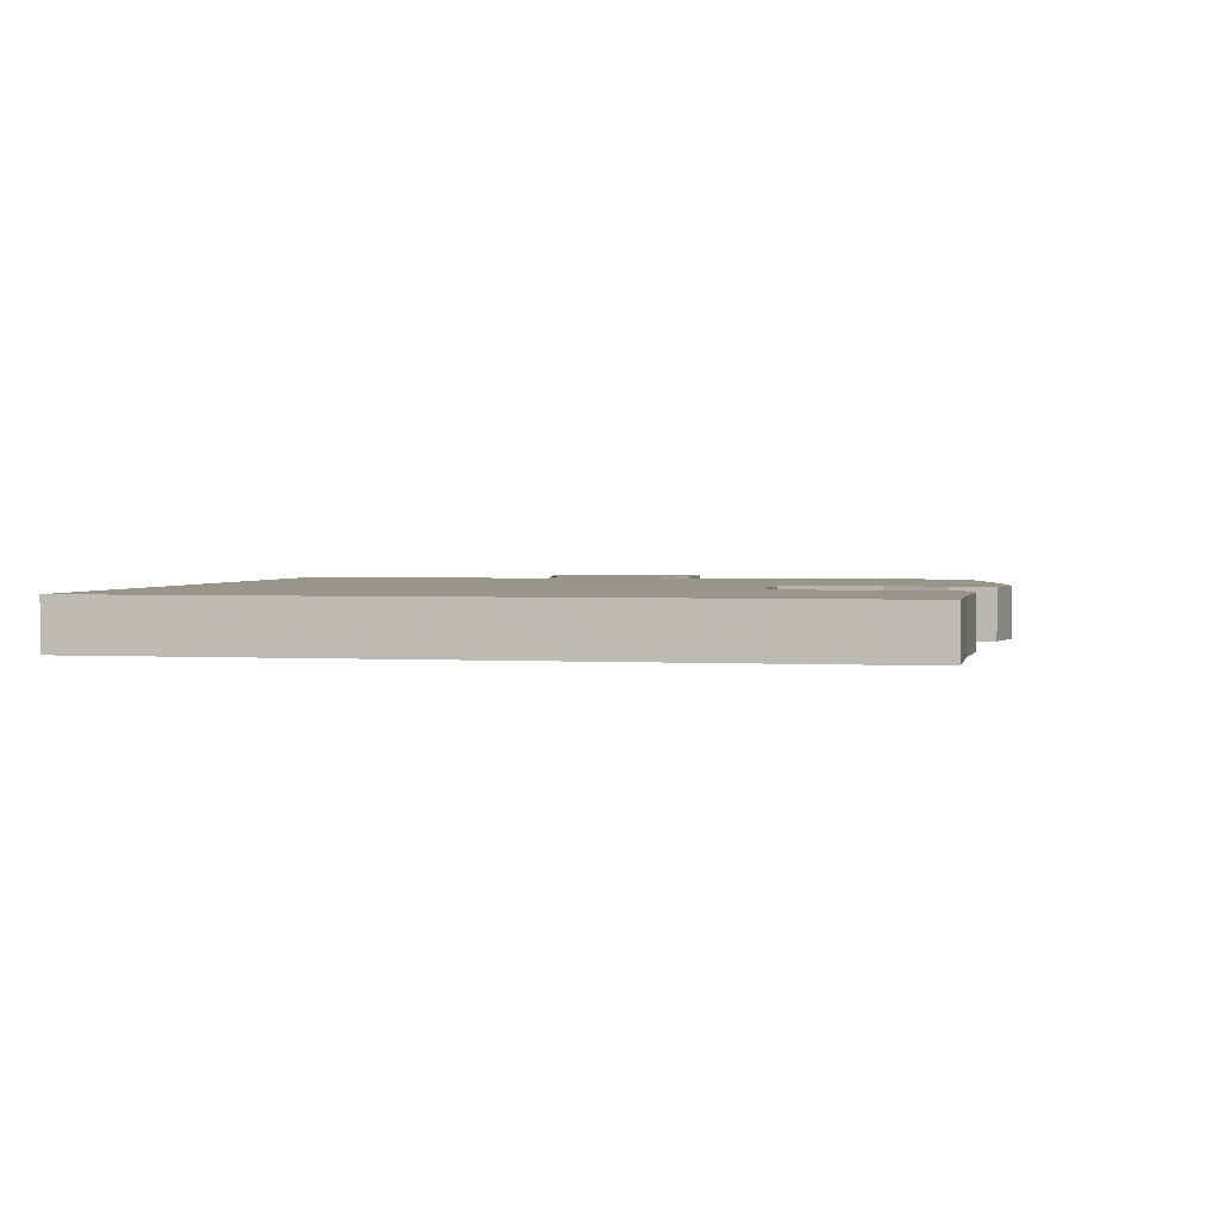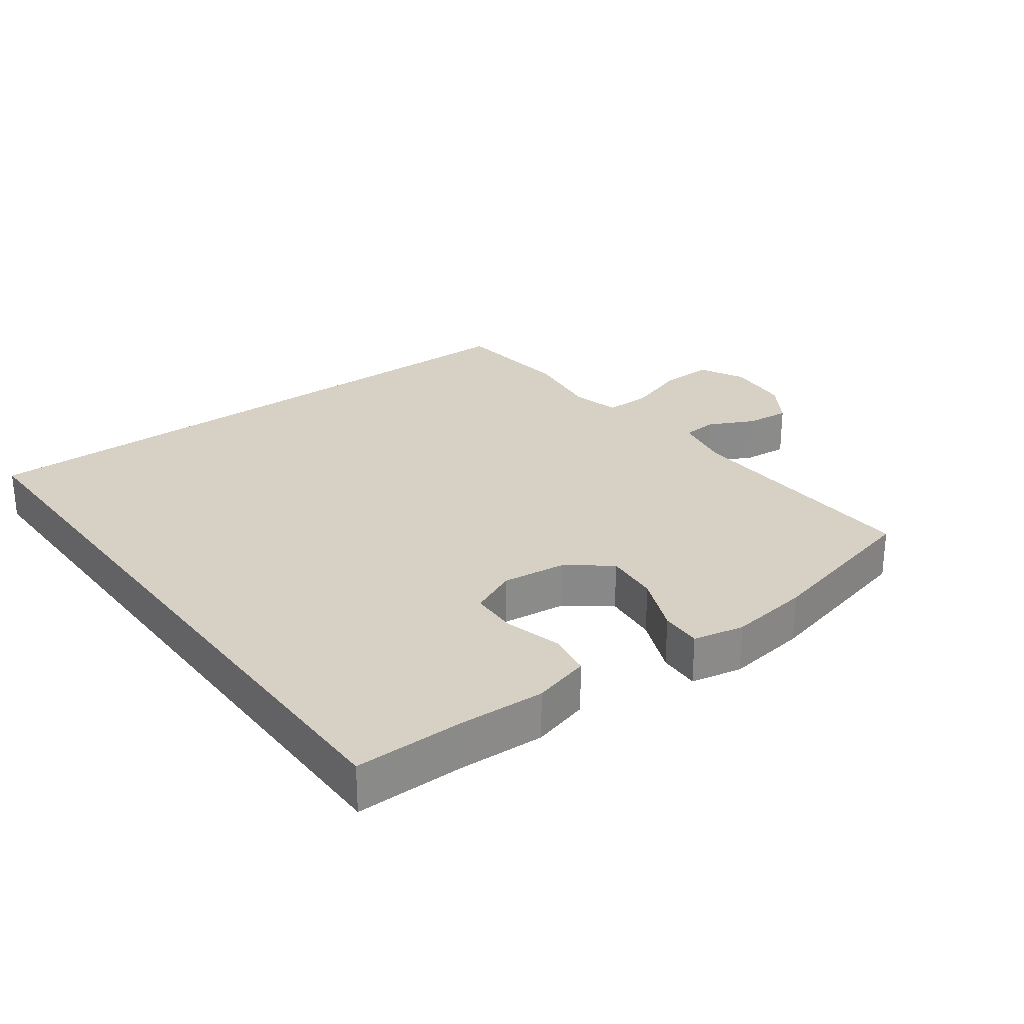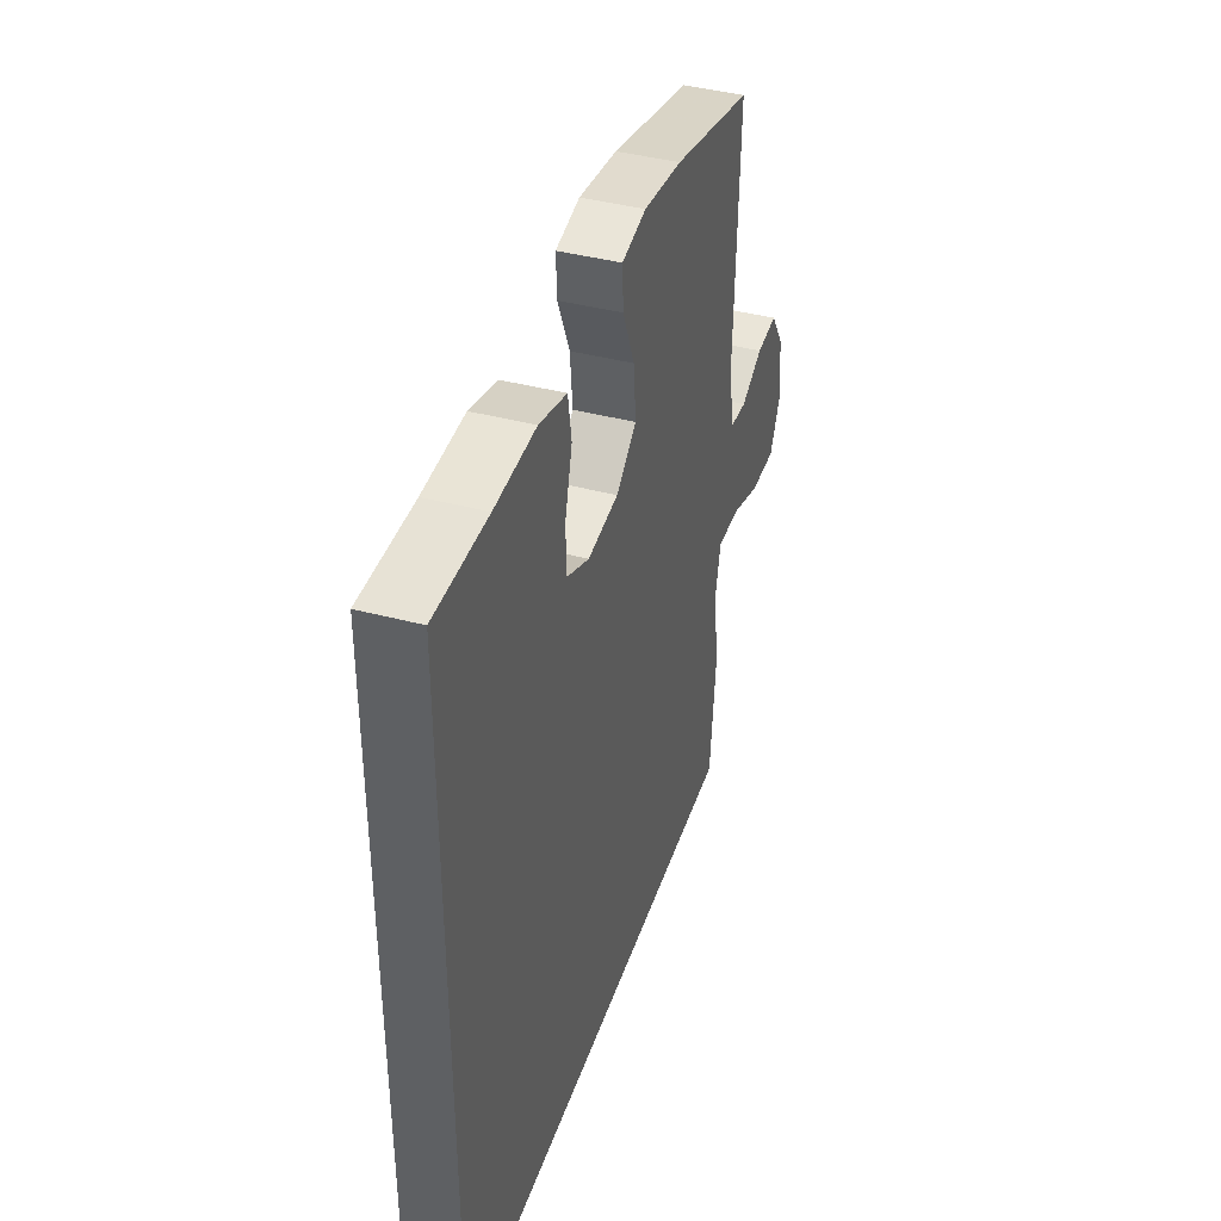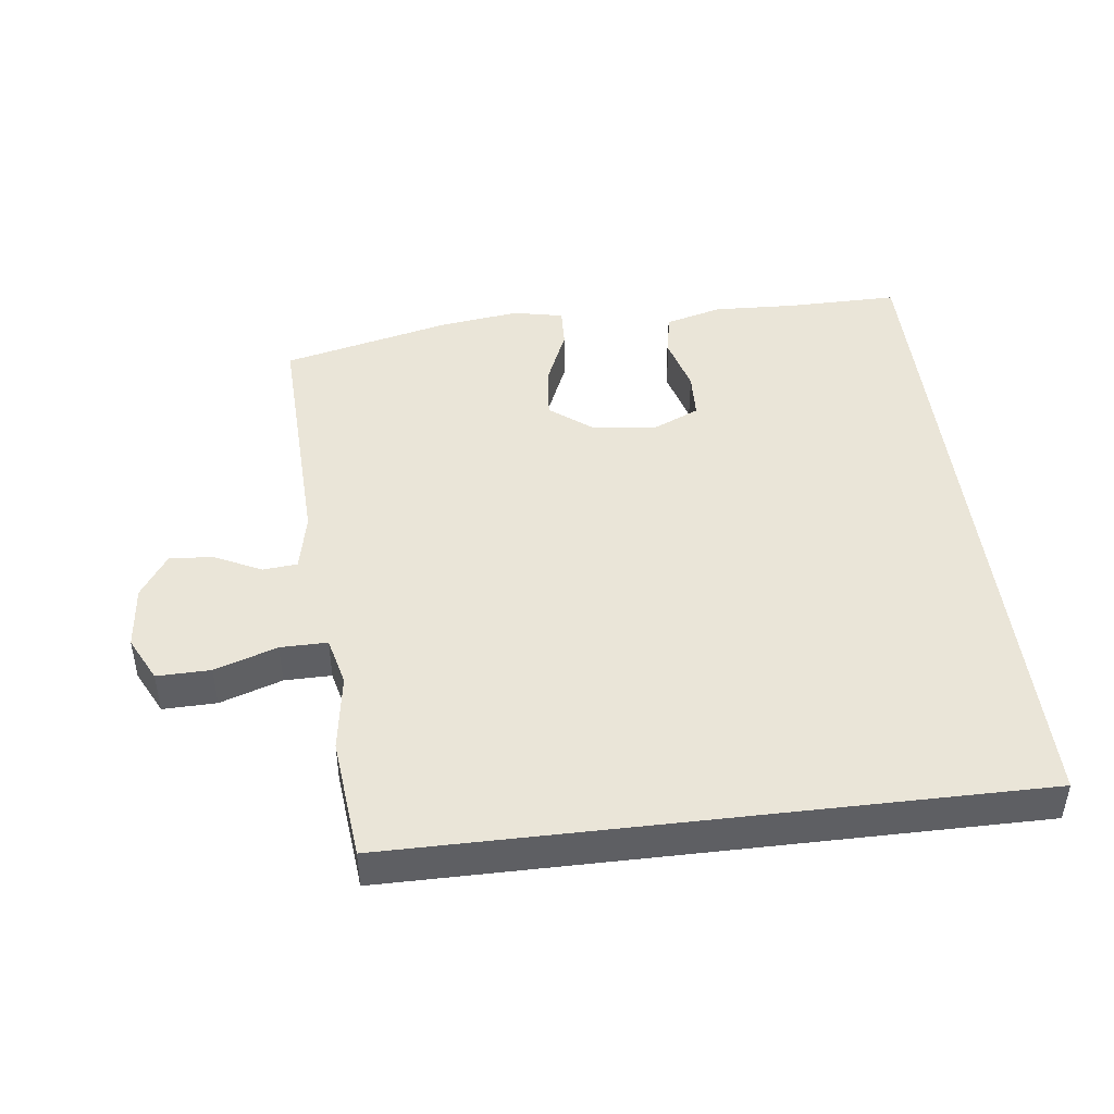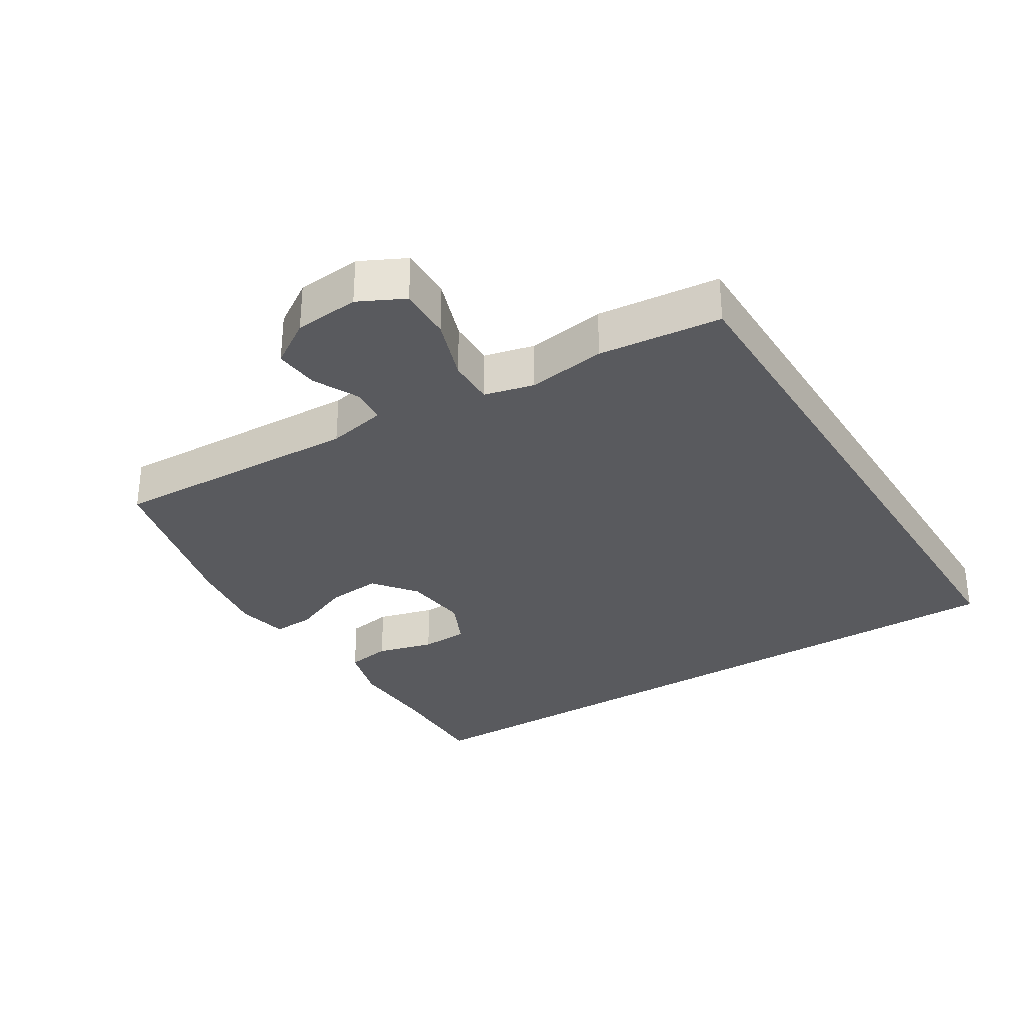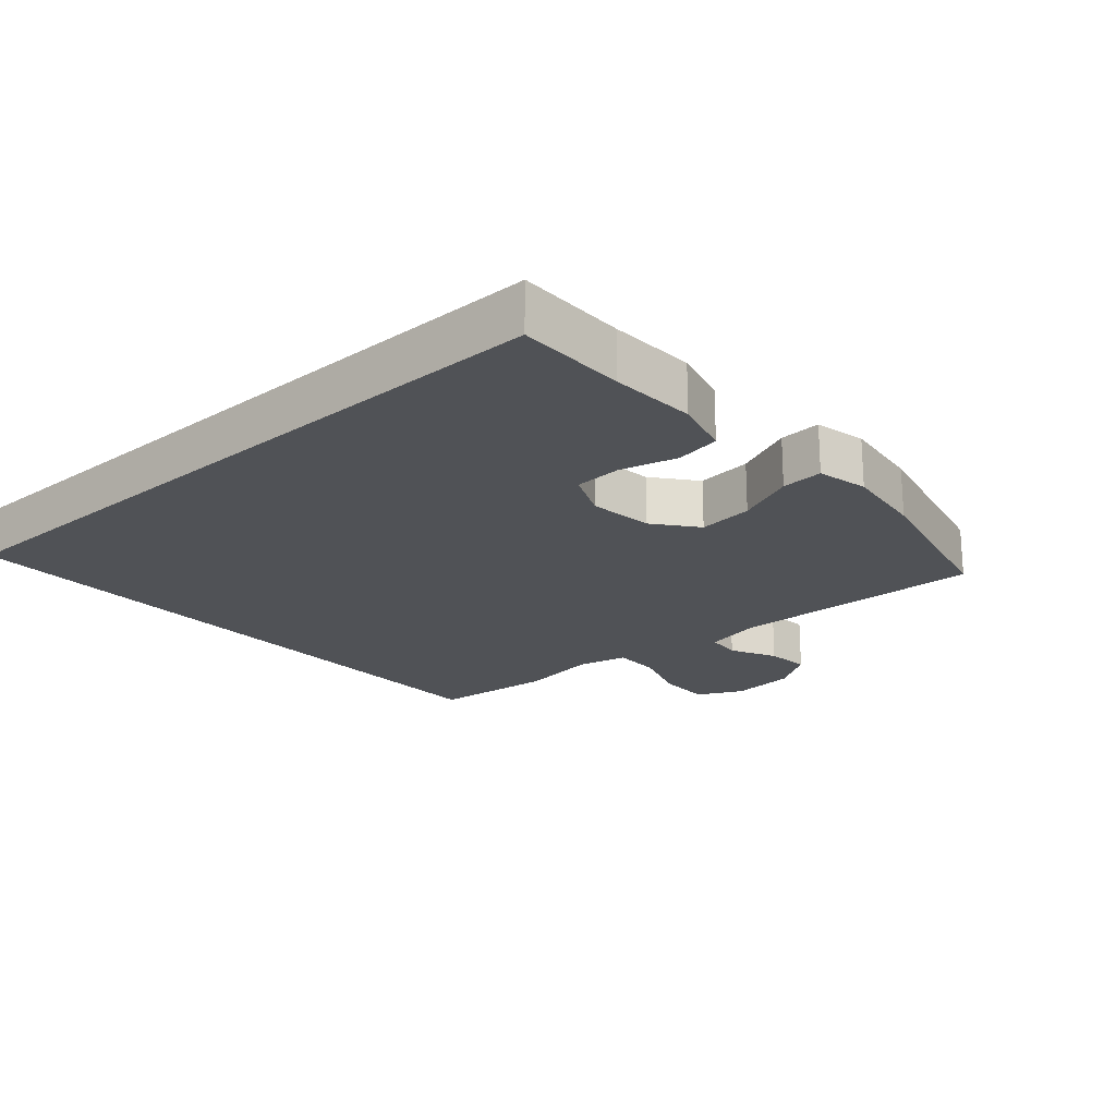
<metadata>
{"format":"obj","ext":"obj","renderer":"f3d","projection":"perspective","resolution":1024,"background":"white","views":[{"elev":2.0,"azim":-78.4,"up":"+Y"},{"elev":26.9,"azim":-36.6,"up":"+Y"},{"elev":41.0,"azim":-72.2,"up":"+Z"},{"elev":45.1,"azim":173.2,"up":"+Y"},{"elev":-31.7,"azim":121.8,"up":"+Y"},{"elev":-20.9,"azim":-48.1,"up":"+Y"}]}
</metadata>
<code>
v 0.445 0.07 -0.5
v -0.5 0.07 -0.5
v -0.5 0.07 0.546
v -0.336 0.07 0.544
v -0.208 0.07 0.549
v -0.122 0.07 0.525
v -0.111 0.07 0.458
v -0.134 0.07 0.373
v -0.131 0.07 0.302
v -0.061 0.07 0.27
v 0.035 0.07 0.281
v 0.099 0.07 0.331
v 0.091 0.07 0.413
v 0.054 0.07 0.501
v 0.051 0.07 0.563
v 0.127 0.07 0.579
v 0.248 0.07 0.562
v 0.5 0.07 0.5
v 0.485 0.07 0.123
v 0.503 0.07 0.035
v 0.555 0.07 0.03
v 0.624 0.07 0.064
v 0.69 0.07 0.07
v 0.733 0.07 0.004
v 0.742 0.07 -0.093
v 0.708 0.07 -0.161
v 0.628 0.07 -0.159
v 0.535 0.07 -0.127
v 0.465 0.07 -0.126
v 0.447 0.07 -0.2
v 0.464 0.07 -0.317
v 0.445 0 -0.5
v -0.5 0 -0.5
v -0.5 0 0.546
v -0.336 0 0.544
v -0.208 0 0.549
v -0.122 0 0.525
v -0.111 0 0.458
v -0.134 0 0.373
v -0.131 0 0.302
v -0.061 0 0.27
v 0.035 0 0.281
v 0.099 0 0.331
v 0.091 0 0.413
v 0.054 0 0.501
v 0.051 0 0.563
v 0.127 0 0.579
v 0.248 0 0.562
v 0.5 0 0.5
v 0.485 0 0.123
v 0.503 0 0.035
v 0.555 0 0.03
v 0.624 0 0.064
v 0.69 0 0.07
v 0.733 0 0.004
v 0.742 0 -0.093
v 0.708 0 -0.161
v 0.628 0 -0.159
v 0.535 0 -0.127
v 0.465 0 -0.126
v 0.447 0 -0.2
v 0.464 0 -0.317
f 1 2 3
f 31 1 3
f 30 31 3
f 29 30 3
f 26 27 28
f 25 26 28
f 24 25 28
f 23 24 28
f 22 23 28
f 21 22 28
f 20 21 28 29
f 19 20 29
f 18 19 29
f 17 18 29
f 16 17 29
f 15 16 29
f 14 15 29
f 13 14 29
f 12 13 29
f 11 12 29
f 10 11 29
f 9 10 29
f 6 7 8
f 5 6 8
f 4 5 8
f 4 8 9
f 3 4 9
f 3 9 29
f 34 33 32
f 34 32 62
f 34 62 61
f 34 61 60
f 59 58 57
f 59 57 56
f 59 56 55
f 59 55 54
f 59 54 53
f 59 53 52
f 60 59 52 51
f 60 51 50
f 60 50 49
f 60 49 48
f 60 48 47
f 60 47 46
f 60 46 45
f 60 45 44
f 60 44 43
f 60 43 42
f 60 42 41
f 60 41 40
f 39 38 37
f 39 37 36
f 39 36 35
f 40 39 35
f 40 35 34
f 60 40 34
f 1 32 33 2
f 2 33 34 3
f 3 34 35 4
f 4 35 36 5
f 5 36 37 6
f 6 37 38 7
f 7 38 39 8
f 8 39 40 9
f 9 40 41 10
f 10 41 42 11
f 11 42 43 12
f 12 43 44 13
f 13 44 45 14
f 14 45 46 15
f 15 46 47 16
f 16 47 48 17
f 17 48 49 18
f 18 49 50 19
f 19 50 51 20
f 20 51 52 21
f 21 52 53 22
f 22 53 54 23
f 23 54 55 24
f 24 55 56 25
f 25 56 57 26
f 26 57 58 27
f 27 58 59 28
f 28 59 60 29
f 29 60 61 30
f 30 61 62 31
f 31 62 32 1

</code>
